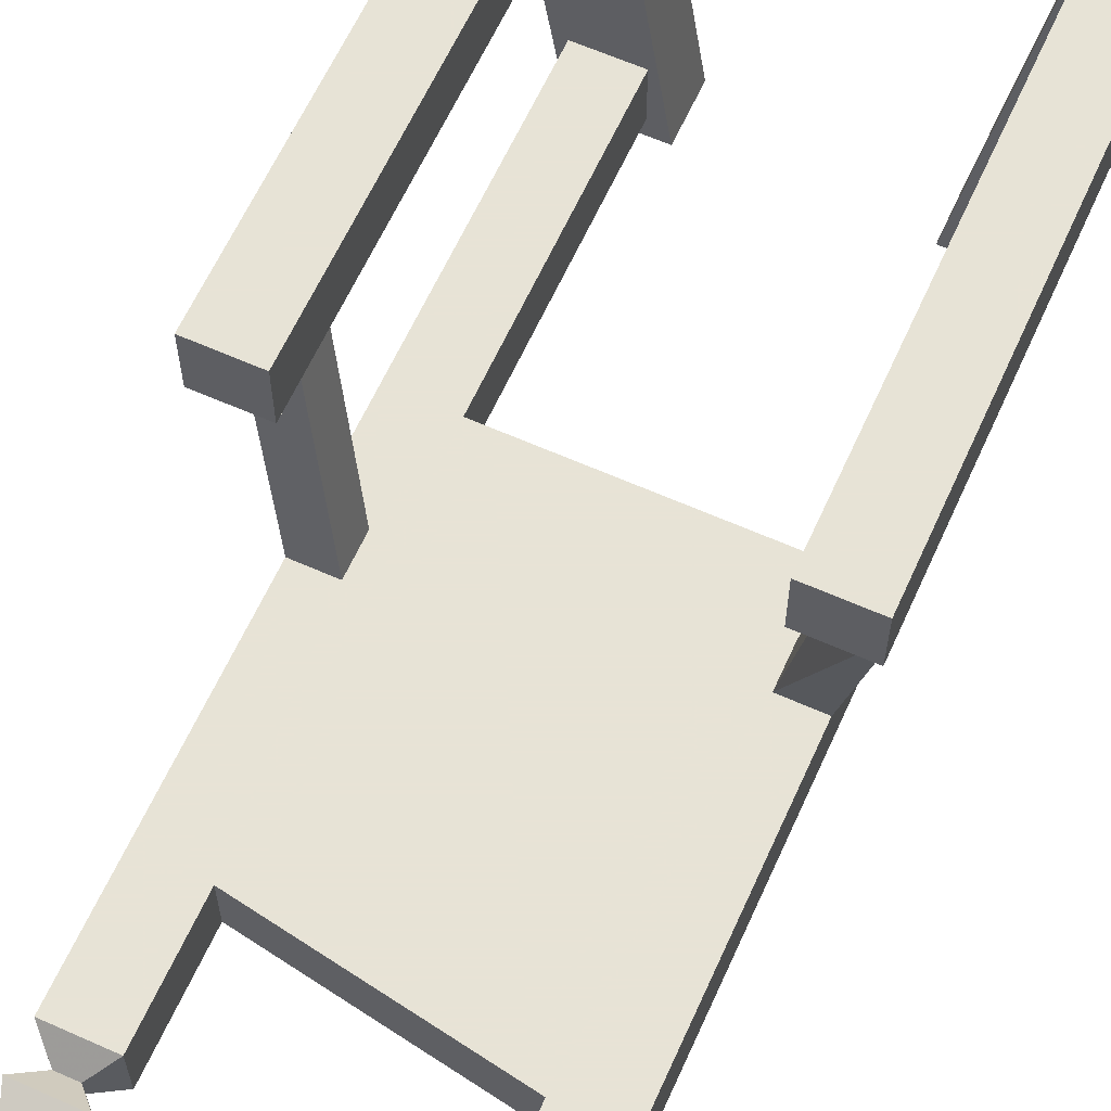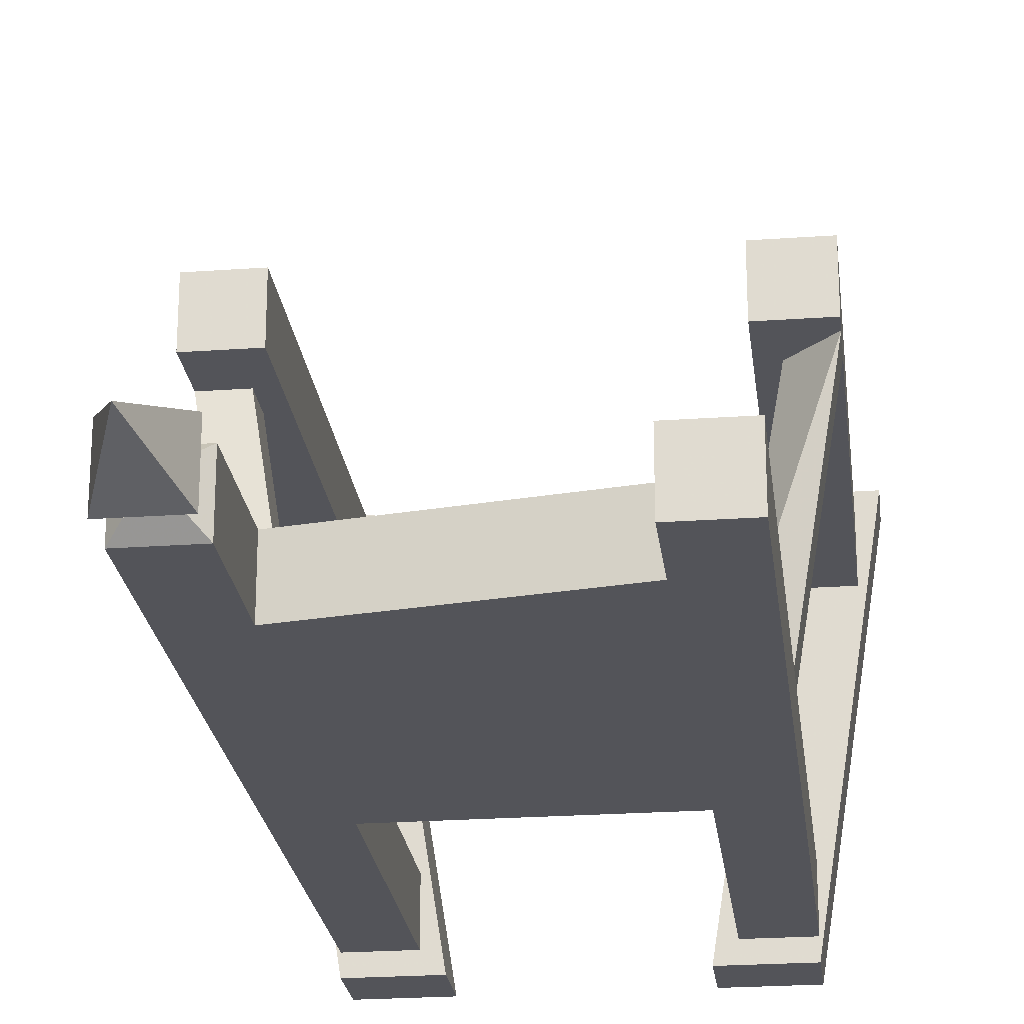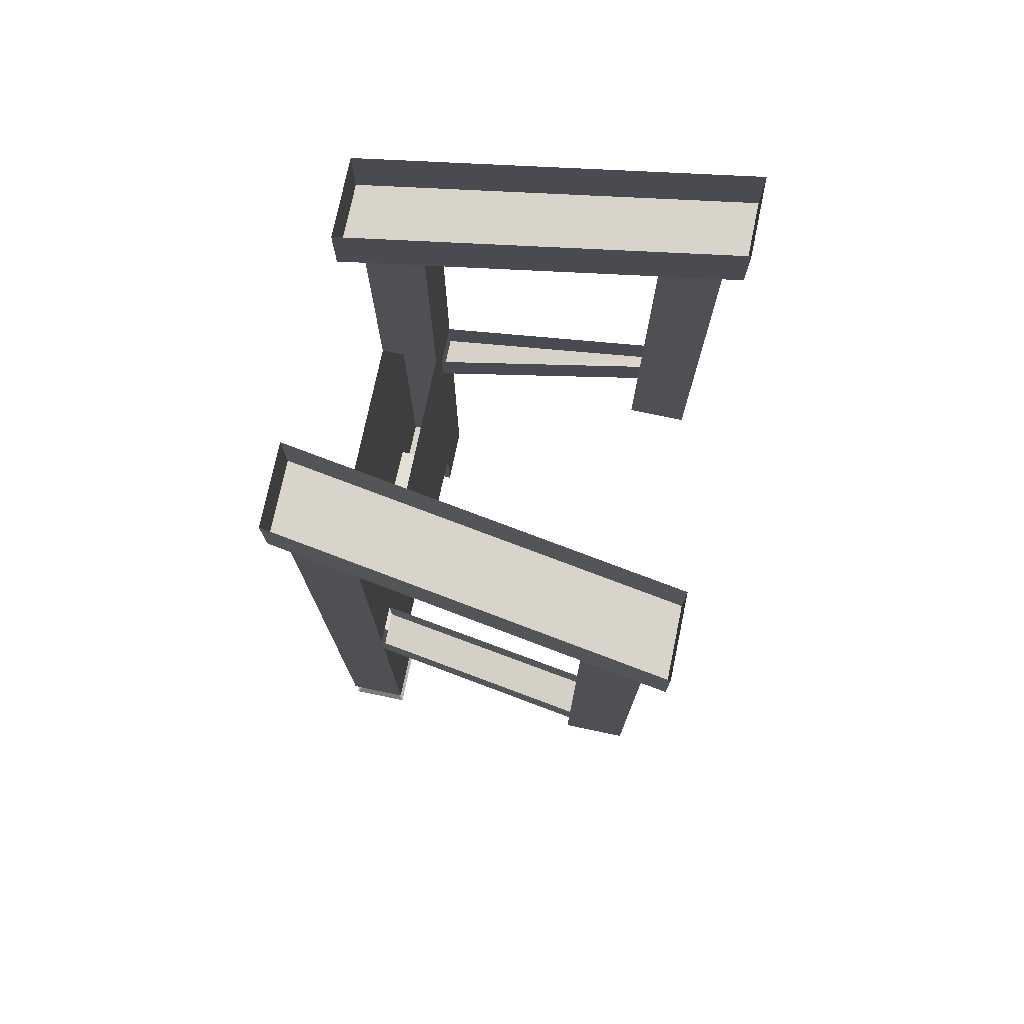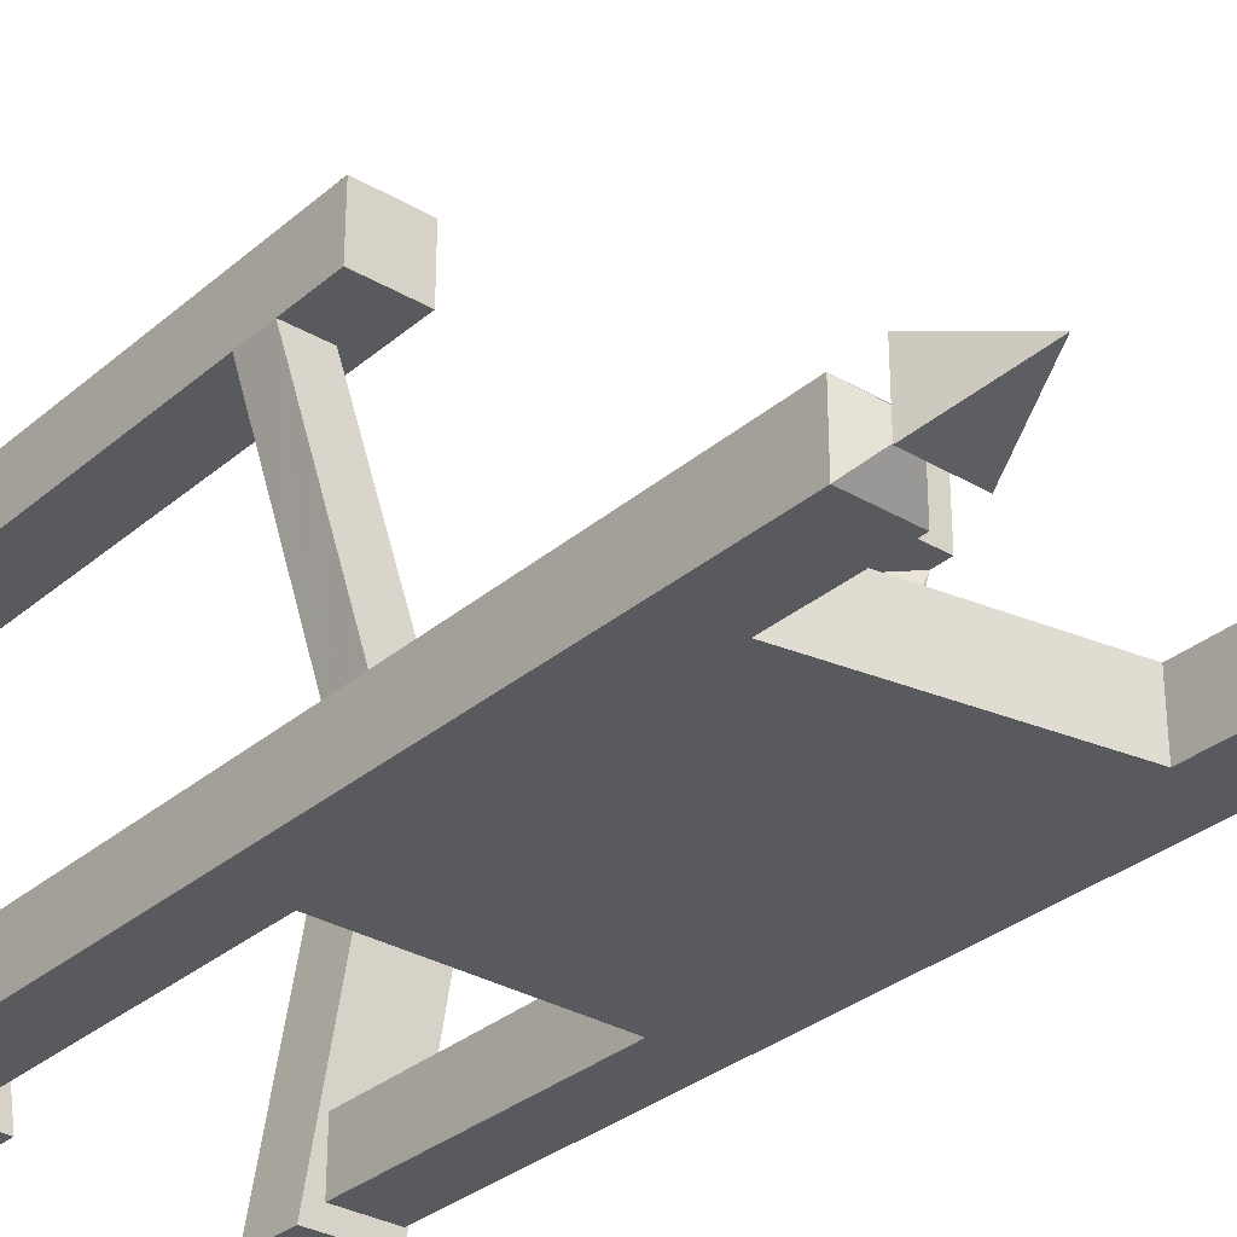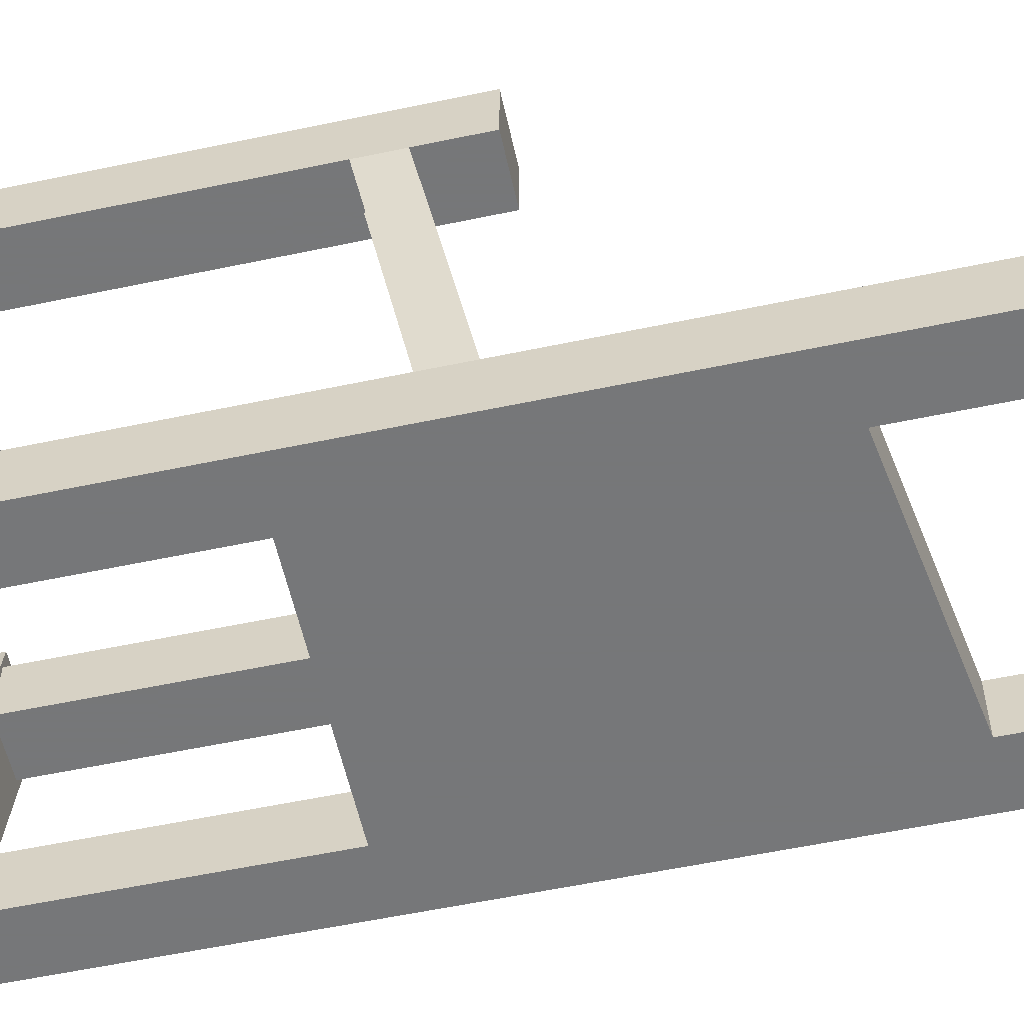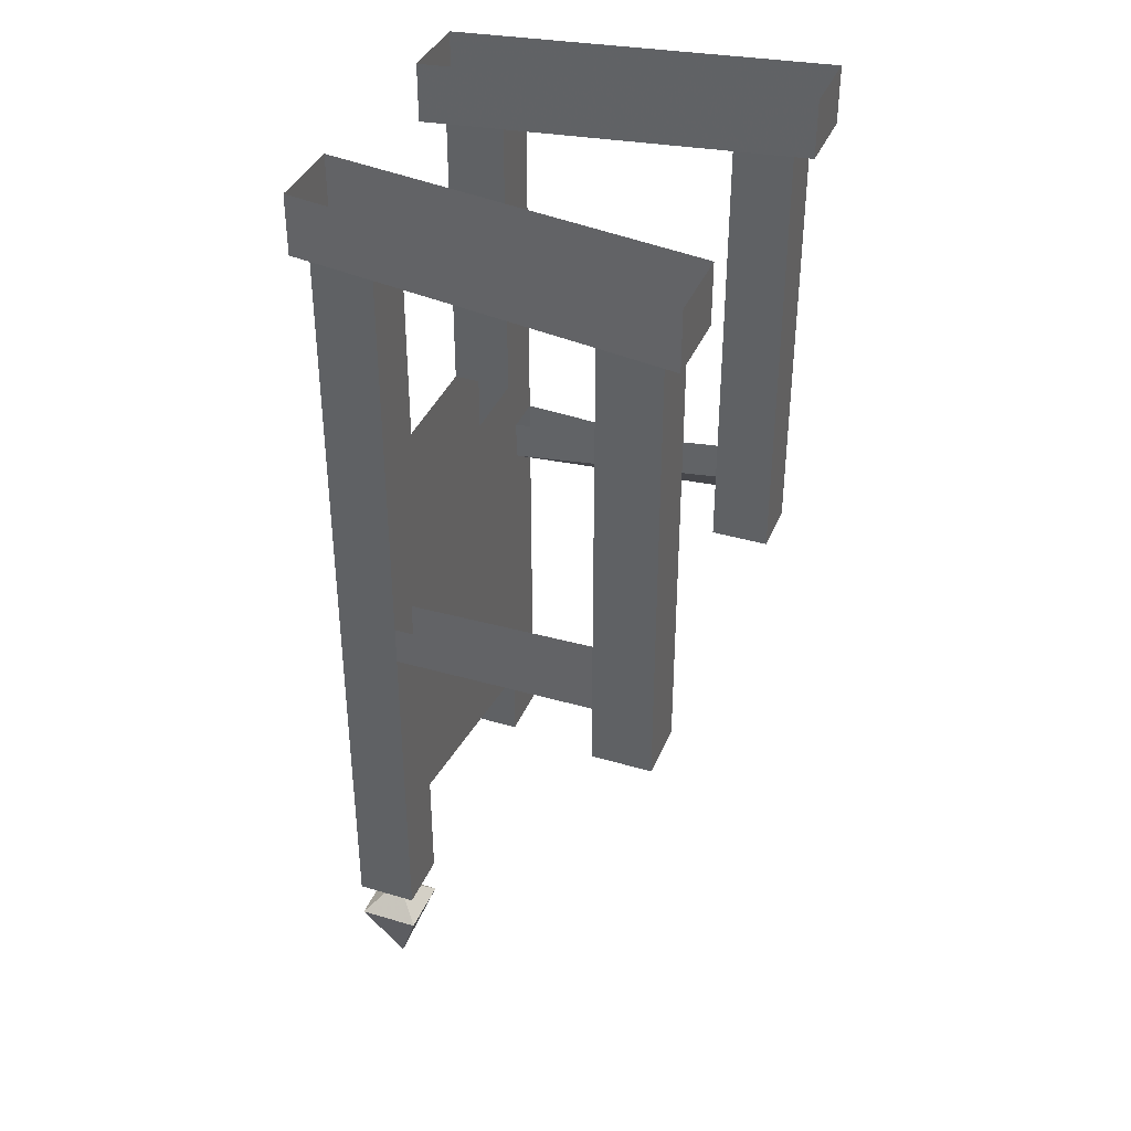
<metadata>
{"format":"obj","ext":"obj","renderer":"f3d","projection":"perspective","resolution":1024,"background":"white","views":[{"elev":62.6,"azim":24.3,"up":"+Z"},{"elev":-23.8,"azim":6.8,"up":"+Z"},{"elev":75.6,"azim":-78.2,"up":"+Y"},{"elev":-31.4,"azim":-39.9,"up":"+Z"},{"elev":-57.1,"azim":-77.6,"up":"+Z"},{"elev":37.7,"azim":-69.2,"up":"+Y"}]}
</metadata>
<code>
v 0.375 0 0.2812
v 0.375 -0.09375 0.2812
v 0.2812 -0.09375 -0.3125
v 0.2812 0 -0.3125
v 0.1562 -0.09375 -0.3125
v 0.1562 0 -0.3125
v 0.25 -0.09375 0.2812
v 0.25 0 0.2812
v -0.1562 0 -0.3125
v -0.1562 -0.09375 -0.3125
v -0.2812 -0.09375 -0.3125
v -0.2812 0 -0.3125
v -0.375 -0.09375 0.2812
v -0.375 0 0.2812
v -0.25 -0.09375 0.2812
v -0.25 0 0.2812
v 0.2812 -0.5625 -0.1875
v 0.2812 -0.09375 -0.1875
v 0.1875 -0.09375 -0.1875
v 0.1875 -0.5625 -0.1875
v 0.2812 -0.6562 -0.1875
v 0.2812 -0.5625 -0.2812
v 0.2812 -0.09375 -0.2812
v 0.1875 -0.5625 -0.2812
v 0.1875 -0.09375 -0.2812
v 0.3438 -0.5625 0.25
v 0.3438 -0.09375 0.25
v 0.25 -0.09375 0.25
v 0.25 -0.5625 0.25
v 0.3438 -0.8125 0.25
v 0.3438 -0.8125 0.1562
v 0.3438 -0.5625 0.1562
v 0.3438 -0.09375 0.1562
v 0.25 -0.5625 0.1562
v 0.25 -0.09375 0.1562
v -0.1875 -0.5625 -0.1875
v -0.1875 -0.09375 -0.1875
v -0.2812 -0.09375 -0.1875
v -0.2812 -0.5625 -0.1875
v -0.2188 -0.7188 -0.1875
v -0.2188 -0.7812 -0.1875
v -0.1875 -1.125 -0.1875
v -0.1562 -1.094 -0.1875
v -0.1562 -0.5625 -0.1875
v 0.1562 -1.156 -0.1875
v 0.1562 -0.5625 -0.1875
v 0.1875 -1.188 -0.1875
v 0.2188 -0.6562 -0.1875
v -0.2812 -0.5625 -0.2812
v -0.2812 -0.09375 -0.2812
v -0.1875 -0.09375 -0.2812
v -0.1875 -0.5625 -0.2812
v -0.1875 -1.125 -0.2812
v -0.2812 -1.312 -0.2812
v -0.2812 -1.312 -0.1875
v -0.2812 -0.7812 -0.1875
v -0.2812 -0.7188 -0.1875
v -0.25 -0.5625 0.25
v -0.25 -0.09375 0.25
v -0.3438 -0.09375 0.25
v -0.3438 -0.5625 0.25
v -0.25 -0.8125 0.25
v -0.25 -0.8125 0.1562
v -0.25 -0.5625 0.1562
v -0.25 -0.09375 0.1562
v -0.3438 -0.5625 0.1562
v -0.3438 -0.09375 0.1562
v 0.25 -0.8125 0.25
v 0.25 -0.8125 0.1562
v -0.3438 -0.8125 0.25
v -0.3438 -0.8125 0.1562
v -0.3438 -0.7188 0.1562
v -0.3438 -0.6562 0.1562
v -0.2812 -0.7188 0.1562
v -0.2812 -0.6562 0.1562
v 0.3438 -0.7812 0.1562
v 0.2812 -0.7188 0.1562
v 0.2188 -0.7188 -0.1875
v 0.2812 -0.7188 -0.1875
v 0.3438 -0.7188 0.1562
v 0.2812 -1.312 -0.2812
v 0.1875 -1.312 -0.2812
v 0.1875 -1.188 -0.2812
v 0.2812 -0.6562 0.1562
v -0.1875 -1.375 -0.1875
v -0.2344 -1.5 -0.2344
v -0.1875 -1.375 -0.2812
v -0.2188 -1.344 -0.25
v -0.2188 -1.344 -0.2188
v -0.2812 -1.375 -0.1875
v -0.2812 -1.375 -0.2812
v -0.25 -1.344 -0.25
v -0.1875 -1.312 -0.2812
v -0.1875 -1.312 -0.1875
v -0.25 -1.344 -0.2188
v 0.1875 -1.312 -0.1875
v 0.2812 -1.312 -0.1875
f 1 2 3
f 1 3 4
f 4 3 5
f 4 5 6
f 6 5 7
f 6 7 8
f 8 7 2
f 8 2 1
f 2 7 5
f 2 5 3
f 9 10 11
f 9 11 12
f 12 11 13
f 12 13 14
f 14 13 15
f 14 15 16
f 16 15 10
f 16 10 9
f 11 10 15
f 11 15 13
f 17 18 19
f 17 19 20
f 17 20 21
f 17 21 22
f 17 22 18
f 18 22 23
f 23 22 24
f 23 24 25
f 25 24 20
f 25 20 19
f 26 27 28
f 26 28 29
f 26 29 30
f 26 30 31
f 26 31 32
f 26 32 27
f 27 32 33
f 33 32 34
f 33 34 35
f 35 34 29
f 35 29 28
f 36 37 38
f 36 38 39
f 36 39 40
f 36 40 41
f 36 41 42
f 20 47 48
f 20 48 21
f 49 50 51
f 49 51 52
f 49 52 53
f 49 53 54
f 49 54 55
f 49 55 56
f 49 56 57
f 49 57 39
f 49 39 50
f 50 39 38
f 52 51 37
f 52 37 36
f 58 59 60
f 58 60 61
f 58 61 62
f 58 62 63
f 58 63 64
f 58 64 59
f 59 64 65
f 65 64 66
f 65 66 67
f 67 66 61
f 67 61 60
f 31 30 68
f 31 68 69
f 31 69 32
f 32 69 34
f 34 69 68
f 34 68 29
f 29 68 30
f 63 62 70
f 63 70 71
f 63 71 64
f 64 71 66
f 66 71 70
f 66 70 61
f 61 70 62
f 57 56 72
f 57 72 73
f 56 41 74
f 56 74 72
f 41 40 75
f 41 75 74
f 76 77 78
f 76 78 79
f 76 79 80
f 80 79 21
f 21 79 22
f 22 79 81
f 22 81 82
f 22 82 83
f 22 83 24
f 48 78 77
f 48 77 84
f 55 94 56
f 56 94 42
f 56 42 41
f 47 83 96
f 47 96 97
f 47 97 79
f 47 79 78
f 47 78 48
f 83 82 96
f 96 82 97
f 97 82 81
f 97 81 79
f 42 94 93
f 42 93 53
f 53 93 54
f 40 39 57
f 36 42 43
f 36 43 44
f 46 45 20
f 20 45 47
f 24 83 53
f 24 53 52
f 45 43 42
f 45 42 47
f 47 42 53
f 47 53 83
f 44 43 45
f 44 45 46
f 85 86 87
f 85 87 88
f 85 88 89
f 85 89 90
f 85 90 86
f 86 90 91
f 86 91 87
f 87 91 92
f 87 92 88
f 88 92 54
f 88 54 93
f 88 93 94
f 88 94 89
f 89 94 95
f 89 95 90
f 90 95 91
f 91 95 92
f 92 95 55
f 92 55 54
f 95 94 55

</code>
